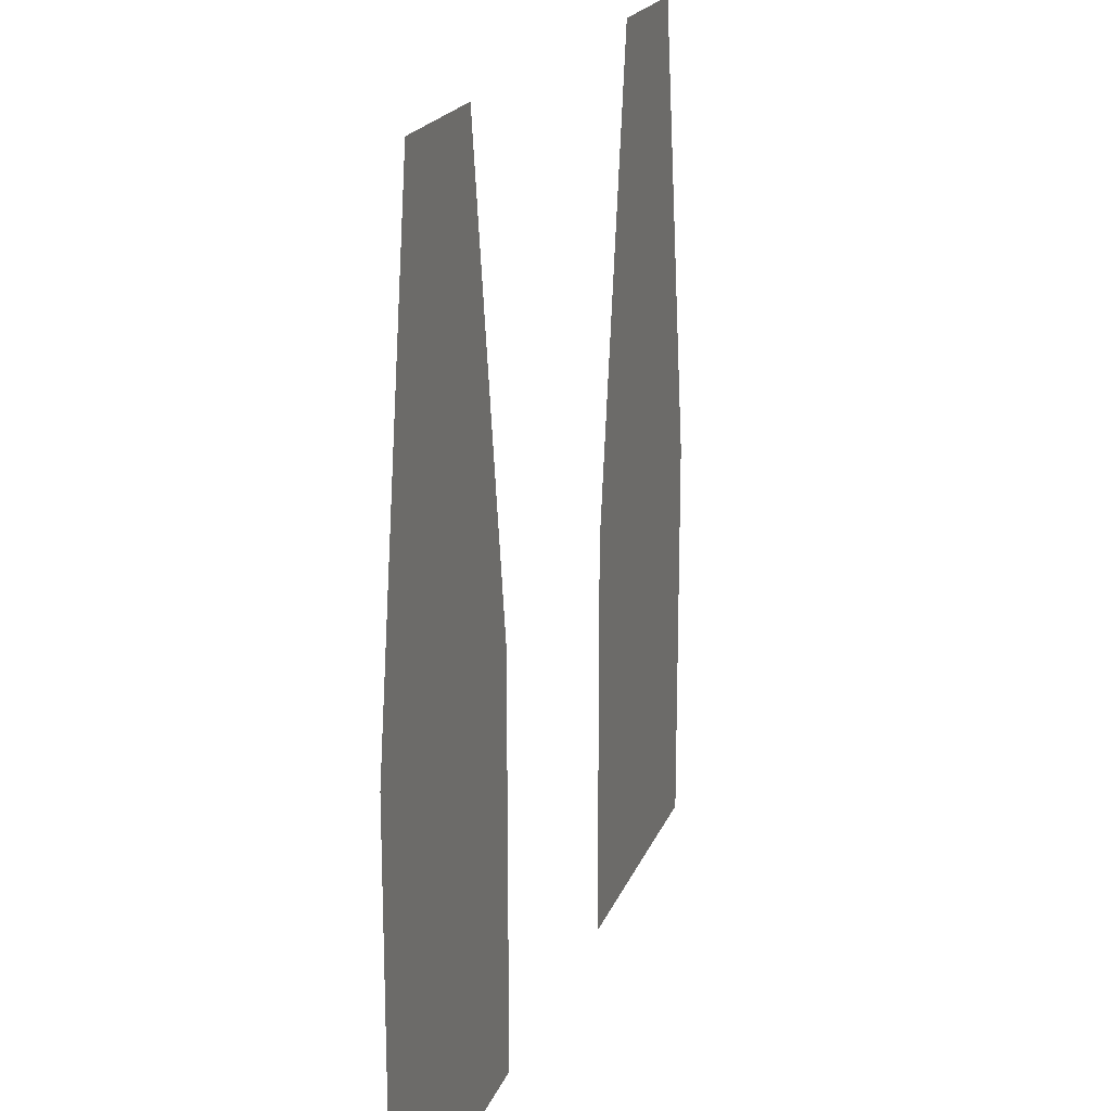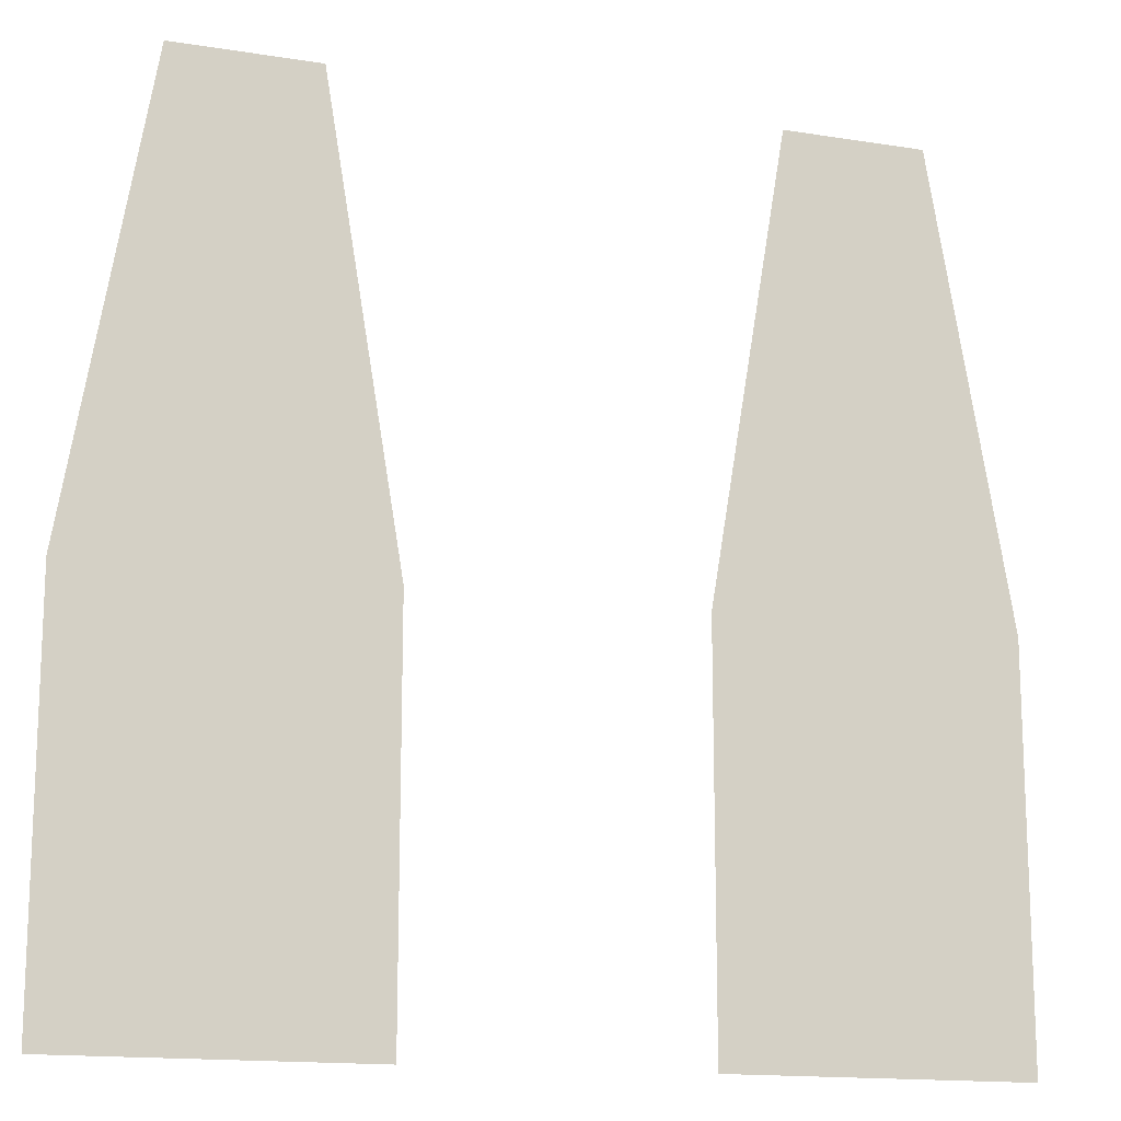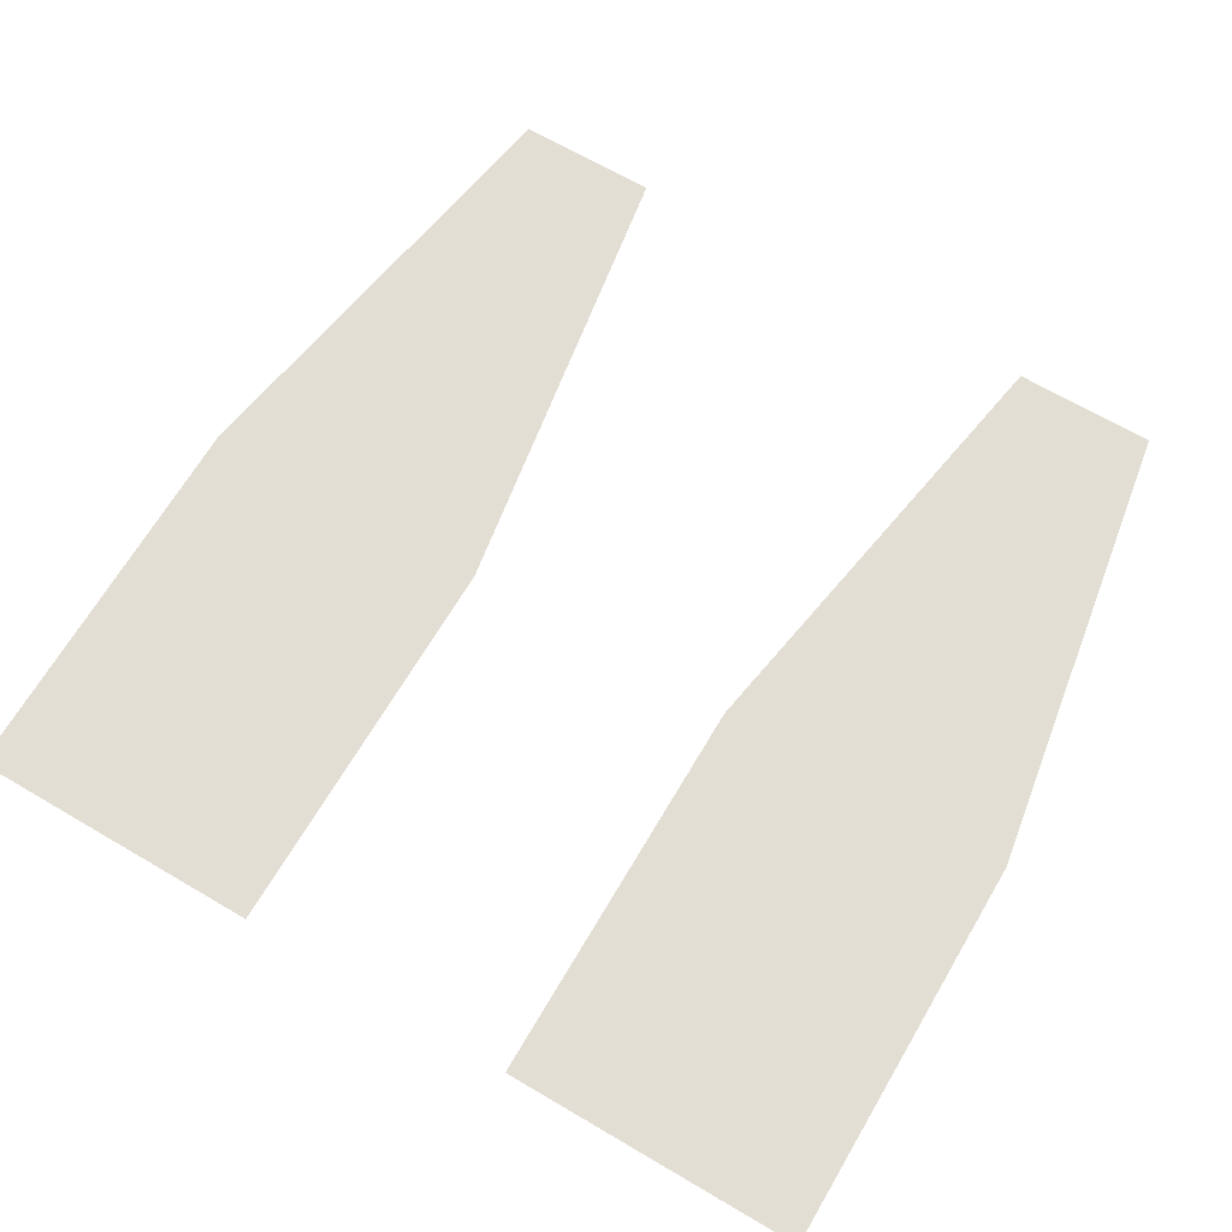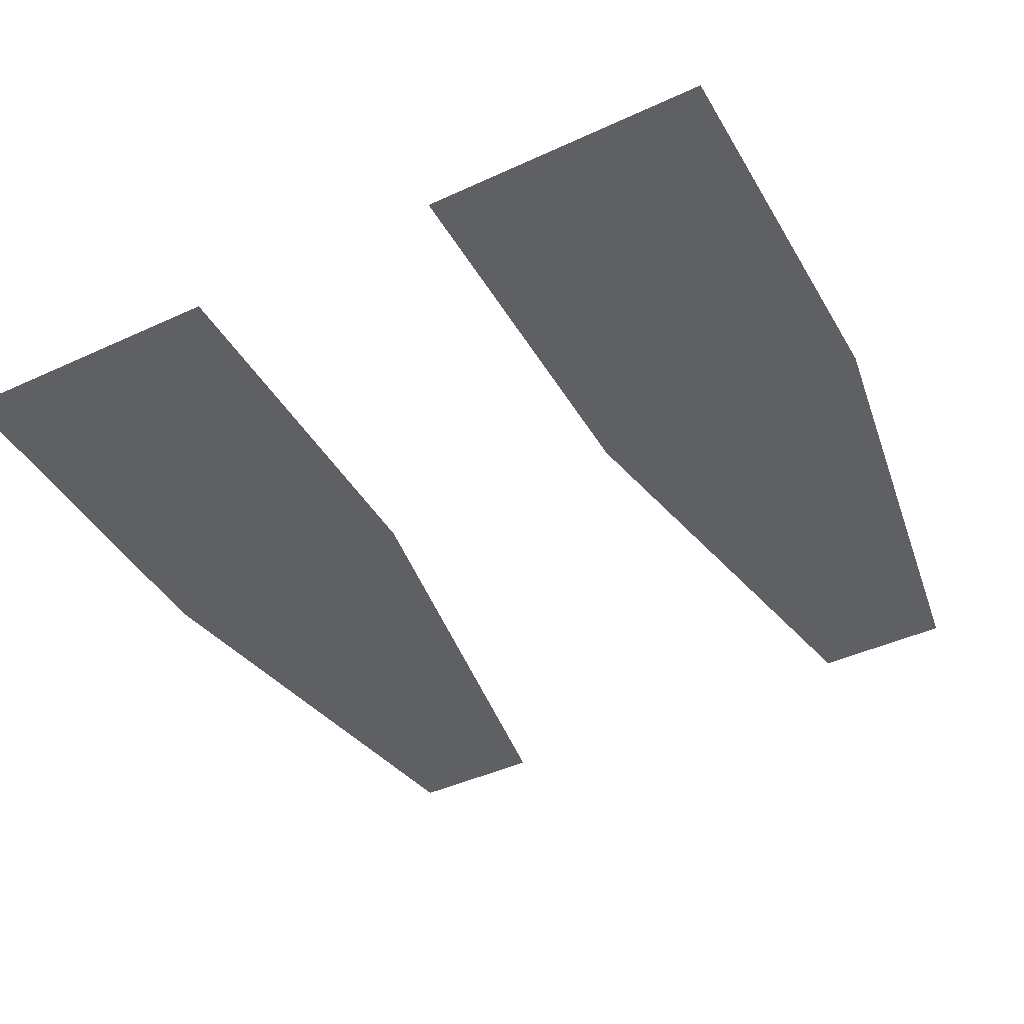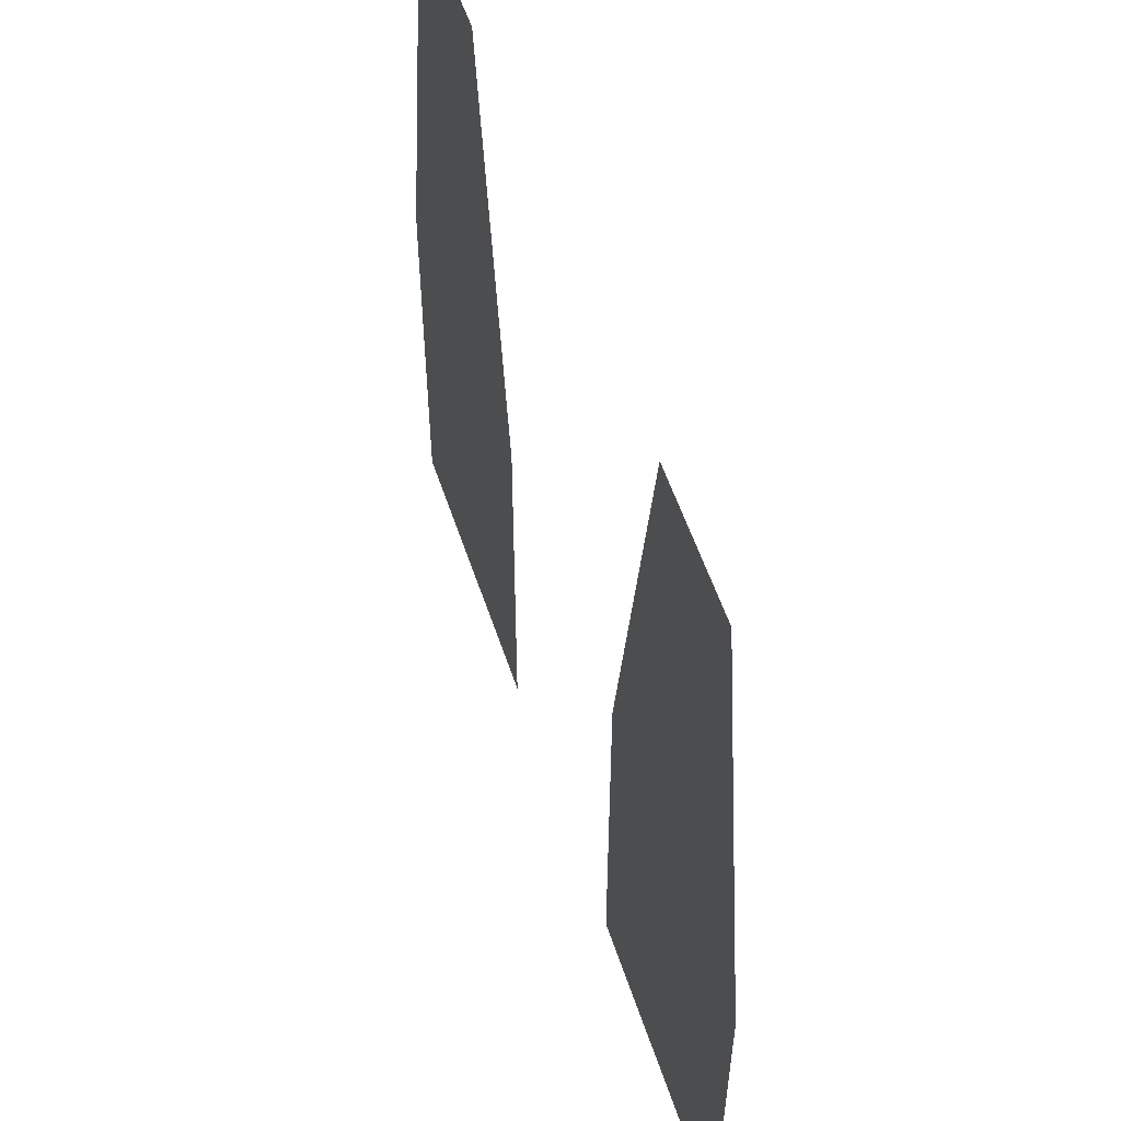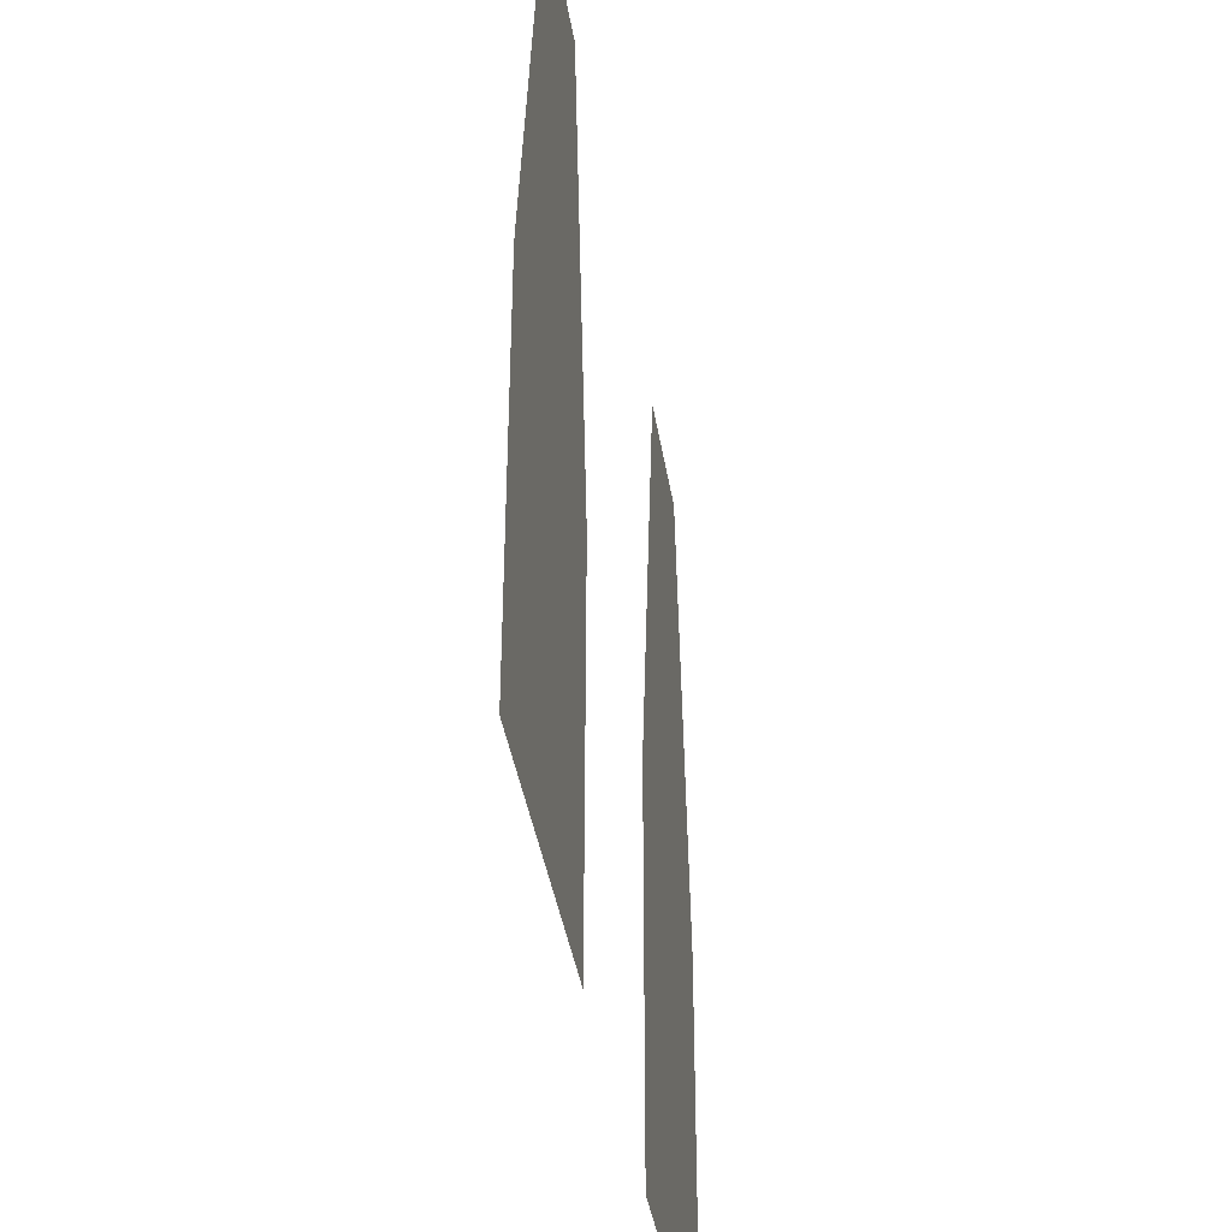
<metadata>
{"format":"obj","ext":"obj","renderer":"f3d","projection":"perspective","resolution":1024,"background":"white","views":[{"elev":19.5,"azim":106.9,"up":"+Z"},{"elev":-15.1,"azim":-18.9,"up":"+Z"},{"elev":67.2,"azim":-149.5,"up":"+Y"},{"elev":-43.6,"azim":-151.5,"up":"+Y"},{"elev":56.2,"azim":-108.3,"up":"+Z"},{"elev":-39.5,"azim":98.9,"up":"+Z"}]}
</metadata>
<code>
o "_Mesh.030
v 0.241 0 -0.462
v 0.283 0 -0.462
v 0.306 0 -0.599
v 0.306 0 -0.716
v 0.218 0 -0.716
v 0.218 0 -0.599
v 0.071 0 -0.462
v 0.113 0 -0.462
v 0.136 0 -0.599
v 0.136 0 -0.716
v 0.048 0 -0.716
v 0.048 0 -0.599
f 12 10 11
f 12 9 10
f 7 9 12
f 7 8 9
f 6 4 5
f 6 3 4
f 1 3 6
f 1 2 3

</code>
